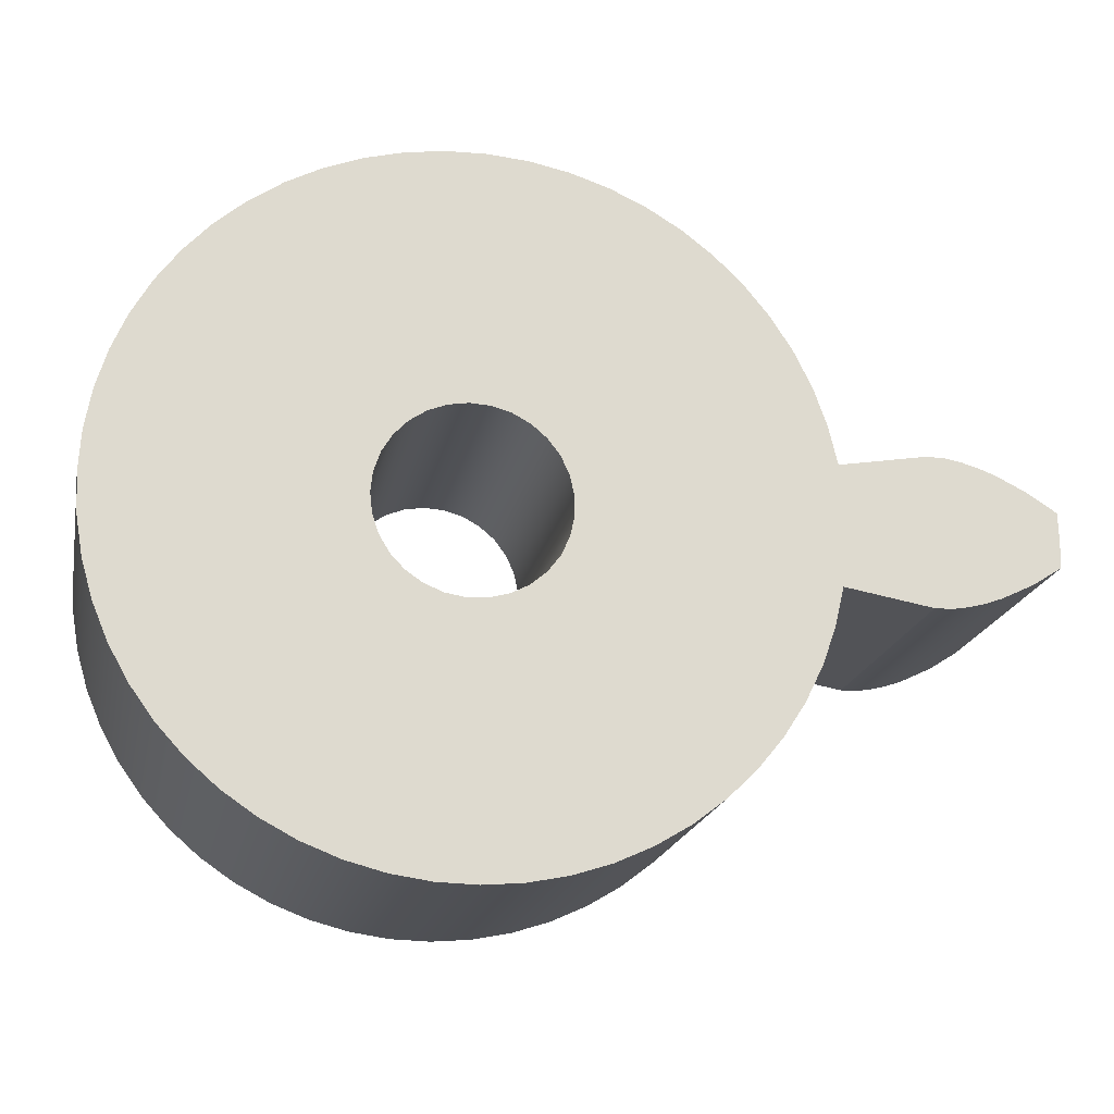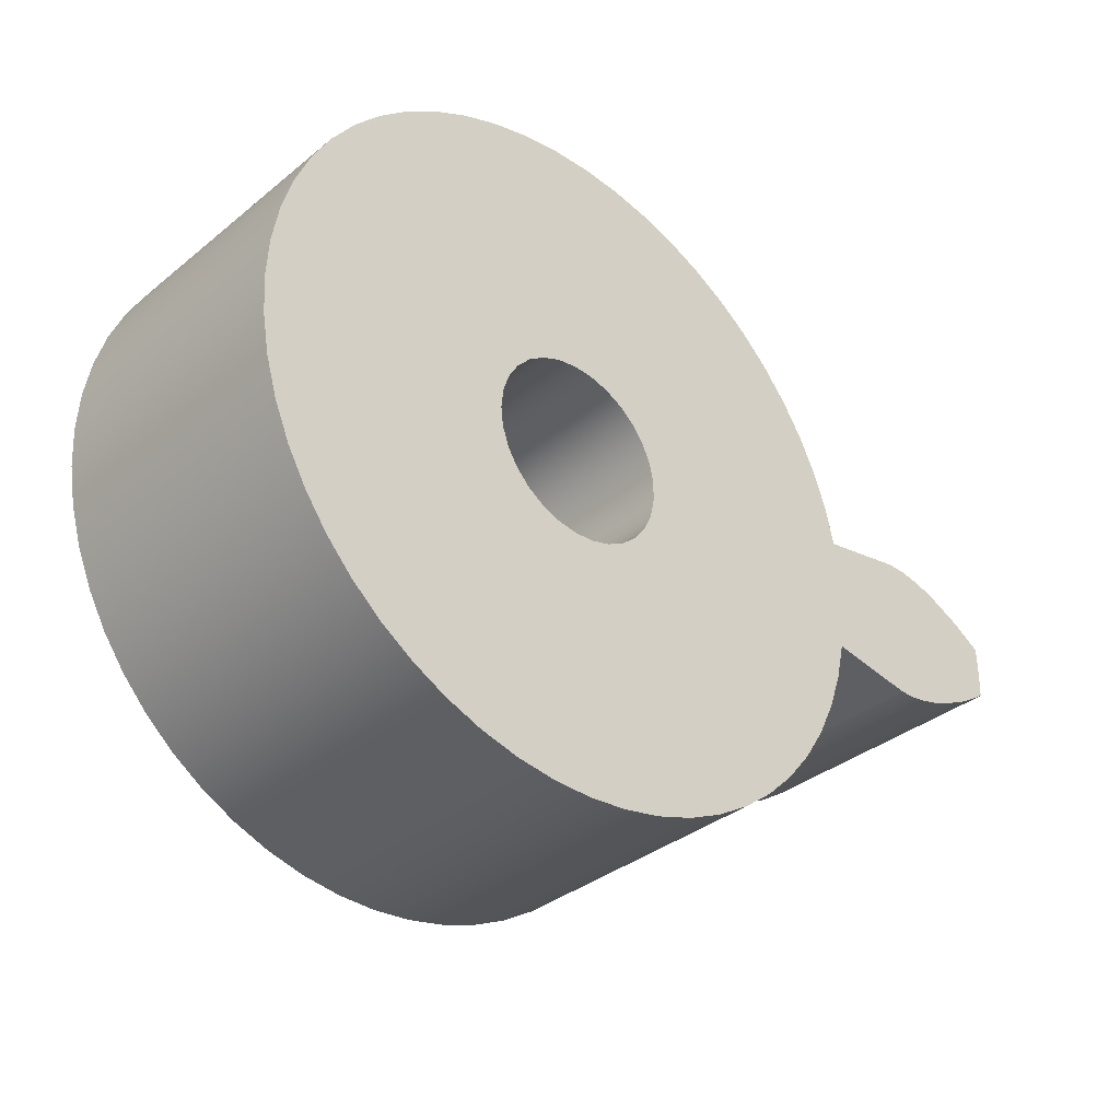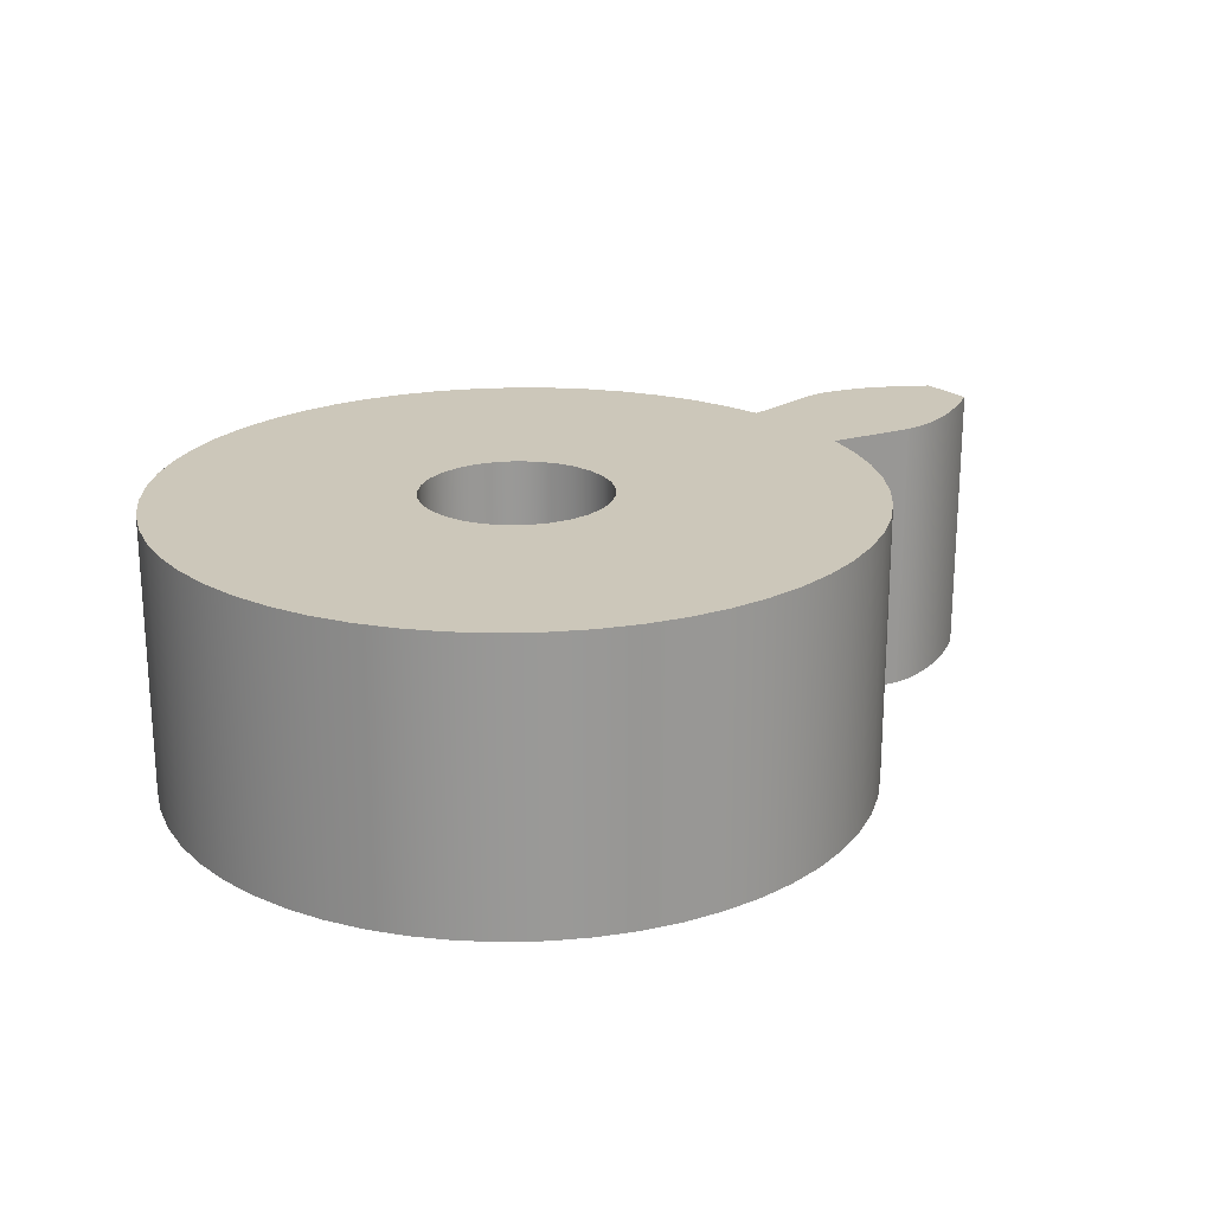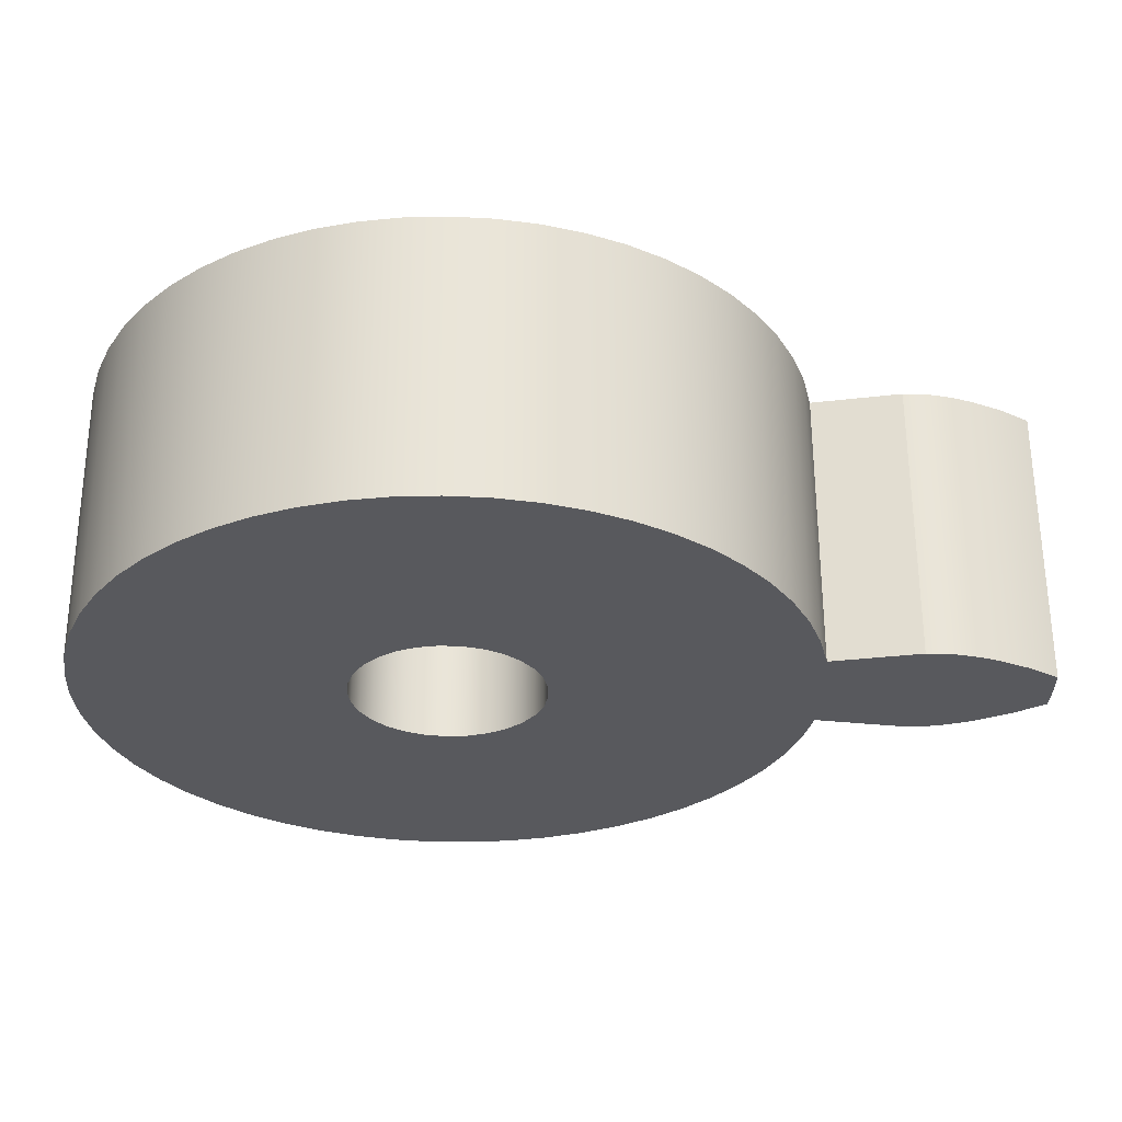
<metadata>
{"format":"obj","ext":"obj","renderer":"f3d","projection":"perspective","resolution":1024,"background":"white","views":[{"elev":-19.2,"azim":-11.5,"up":"+Y"},{"elev":-34.5,"azim":-42.6,"up":"+Y"},{"elev":21.5,"azim":-36.9,"up":"+Z"},{"elev":60.2,"azim":-0.2,"up":"+Y"}]}
</metadata>
<code>
v 0.3694 -0.06433 0.3
v 0.3694 -0.06433 0
v 0.4629 -0.08041 0
v 0.4629 -0.08041 0.3
v 0.3694 0.06433 0
v 0.3694 0.06433 0.3
v 0.4629 0.08041 0.3
v 0.4629 0.08041 0
v 0.3694 -0.06433 0
v 0.3596 -0.106 0
v 0.3452 -0.1463 0
v 0.3263 -0.1847 0
v 0.3031 -0.2206 0
v 0.276 -0.2538 0
v 0.2453 -0.2835 0
v 0.2114 -0.3097 0
v 0.1747 -0.3317 0
v 0.1358 -0.3495 0
v 0.09507 -0.3627 0
v 0.05313 -0.3711 0
v 0.01049 -0.3748 0
v -0.03228 -0.3735 0
v -0.07464 -0.3674 0
v -0.116 -0.3565 0
v -0.1559 -0.341 0
v -0.1937 -0.321 0
v -0.229 -0.2968 0
v -0.2614 -0.2688 0
v -0.2903 -0.2373 0
v -0.3154 -0.2026 0
v -0.3365 -0.1654 0
v -0.3531 -0.1259 0
v -0.3652 -0.08489 0
v -0.3725 -0.04272 0
v -0.3749 1.206e-16 0
v -0.3725 0.04272 0
v -0.3652 0.08489 0
v -0.3531 0.1259 0
v -0.3365 0.1654 0
v -0.3154 0.2026 0
v -0.2903 0.2373 0
v -0.2614 0.2688 0
v -0.229 0.2968 0
v -0.1937 0.321 0
v -0.1559 0.341 0
v -0.116 0.3565 0
v -0.07464 0.3674 0
v -0.03228 0.3735 0
v 0.01049 0.3748 0
v 0.05313 0.3711 0
v 0.09507 0.3627 0
v 0.1358 0.3495 0
v 0.1747 0.3317 0
v 0.2114 0.3097 0
v 0.2453 0.2835 0
v 0.276 0.2538 0
v 0.3031 0.2206 0
v 0.3263 0.1847 0
v 0.3452 0.1463 0
v 0.3596 0.106 0
v 0.3694 0.06433 0
v 0.4629 0.08041 0
v 0.4814 0.08017 0
v 0.4997 0.07697 0
v 0.5175 0.07203 0
v 0.5349 0.06562 0
v 0.5681 0.04936 0
v 0.5993 0.02937 0
v 0.5999 0.009795 0
v 0.5999 -0.009795 0
v 0.5993 -0.02937 0
v 0.5681 -0.04936 0
v 0.5349 -0.06562 0
v 0.5175 -0.07203 0
v 0.4997 -0.07697 0
v 0.4814 -0.08017 0
v 0.4629 -0.08041 0
v -0.1 -1.225e-17 0
v -0.09766 -0.0215 0
v -0.09076 -0.04199 0
v -0.07961 -0.06052 0
v -0.06474 -0.07622 0
v -0.04684 -0.08835 0
v -0.02675 -0.09635 0
v -0.005414 -0.09985 0
v 0.01618 -0.09868 0
v 0.03701 -0.0929 0
v 0.05612 -0.08277 0
v 0.0726 -0.06877 0
v 0.08569 -0.05156 0
v 0.09477 -0.03193 0
v 0.09941 -0.01081 0
v 0.09941 0.01081 0
v 0.09477 0.03193 0
v 0.08569 0.05156 0
v 0.0726 0.06877 0
v 0.05612 0.08277 0
v 0.03701 0.0929 0
v 0.01618 0.09868 0
v -0.005414 0.09985 0
v -0.02675 0.09635 0
v -0.04684 0.08835 0
v -0.06474 0.07622 0
v -0.07961 0.06052 0
v -0.09076 0.04199 0
v -0.09766 0.0215 0
v 0.5993 -0.02937 0
v 0.5999 -0.009795 0
v 0.5999 0.009795 0
v 0.5993 0.02937 0
v 0.5993 0.02937 0.3
v 0.5999 0.009795 0.3
v 0.5999 -0.009795 0.3
v 0.5993 -0.02937 0.3
v 0.5993 0.02937 0
v 0.5681 0.04936 0
v 0.5349 0.06562 0
v 0.5175 0.07203 0
v 0.4997 0.07697 0
v 0.4814 0.08017 0
v 0.4629 0.08041 0
v 0.4629 0.08041 0.3
v 0.4814 0.08017 0.3
v 0.4997 0.07697 0.3
v 0.5175 0.07203 0.3
v 0.5349 0.06562 0.3
v 0.5681 0.04936 0.3
v 0.5993 0.02937 0.3
v 0.4629 -0.08041 0
v 0.4814 -0.08017 0
v 0.4997 -0.07697 0
v 0.5175 -0.07203 0
v 0.5349 -0.06562 0
v 0.5681 -0.04936 0
v 0.5993 -0.02937 0
v 0.5993 -0.02937 0.3
v 0.5681 -0.04936 0.3
v 0.5349 -0.06562 0.3
v 0.5175 -0.07203 0.3
v 0.4997 -0.07697 0.3
v 0.4814 -0.08017 0.3
v 0.4629 -0.08041 0.3
v -0.1 -1.225e-17 0.3
v -0.09766 -0.0215 0.3
v -0.09076 -0.04199 0.3
v -0.07961 -0.06052 0.3
v -0.06474 -0.07622 0.3
v -0.04684 -0.08835 0.3
v -0.02675 -0.09635 0.3
v -0.005414 -0.09985 0.3
v 0.01618 -0.09868 0.3
v 0.03701 -0.0929 0.3
v 0.05612 -0.08277 0.3
v 0.0726 -0.06877 0.3
v 0.08569 -0.05156 0.3
v 0.09477 -0.03193 0.3
v 0.09941 -0.01081 0.3
v 0.09941 0.01081 0.3
v 0.09477 0.03193 0.3
v 0.08569 0.05156 0.3
v 0.0726 0.06877 0.3
v 0.05612 0.08277 0.3
v 0.03701 0.0929 0.3
v 0.01618 0.09868 0.3
v -0.005414 0.09985 0.3
v -0.02675 0.09635 0.3
v -0.04684 0.08835 0.3
v -0.06474 0.07622 0.3
v -0.07961 0.06052 0.3
v -0.09076 0.04199 0.3
v -0.09766 0.0215 0.3
v -0.1 -1.225e-17 0
v -0.09766 0.0215 0
v -0.09076 0.04199 0
v -0.07961 0.06052 0
v -0.06474 0.07622 0
v -0.04684 0.08835 0
v -0.02675 0.09635 0
v -0.005414 0.09985 0
v 0.01618 0.09868 0
v 0.03701 0.0929 0
v 0.05612 0.08277 0
v 0.0726 0.06877 0
v 0.08569 0.05156 0
v 0.09477 0.03193 0
v 0.09941 0.01081 0
v 0.09941 -0.01081 0
v 0.09477 -0.03193 0
v 0.08569 -0.05156 0
v 0.0726 -0.06877 0
v 0.05612 -0.08277 0
v 0.03701 -0.0929 0
v 0.01618 -0.09868 0
v -0.005414 -0.09985 0
v -0.02675 -0.09635 0
v -0.04684 -0.08835 0
v -0.06474 -0.07622 0
v -0.07961 -0.06052 0
v -0.09076 -0.04199 0
v -0.09766 -0.0215 0
v -0.1 -1.225e-17 0.3
v -0.1 -1.225e-17 0
v 0.3694 -0.06433 0
v 0.3694 -0.06433 0.3
v 0.3596 -0.106 0.3
v 0.3452 -0.1463 0.3
v 0.3263 -0.1847 0.3
v 0.3031 -0.2206 0.3
v 0.276 -0.2538 0.3
v 0.2453 -0.2835 0.3
v 0.2114 -0.3097 0.3
v 0.1747 -0.3317 0.3
v 0.1358 -0.3495 0.3
v 0.09507 -0.3627 0.3
v 0.05313 -0.3711 0.3
v 0.01049 -0.3748 0.3
v -0.03228 -0.3735 0.3
v -0.07464 -0.3674 0.3
v -0.116 -0.3565 0.3
v -0.1559 -0.341 0.3
v -0.1937 -0.321 0.3
v -0.229 -0.2968 0.3
v -0.2614 -0.2688 0.3
v -0.2903 -0.2373 0.3
v -0.3154 -0.2026 0.3
v -0.3365 -0.1654 0.3
v -0.3531 -0.1259 0.3
v -0.3652 -0.08489 0.3
v -0.3725 -0.04272 0.3
v -0.3749 1.206e-16 0.3
v -0.3725 0.04272 0.3
v -0.3652 0.08489 0.3
v -0.3531 0.1259 0.3
v -0.3365 0.1654 0.3
v -0.3154 0.2026 0.3
v -0.2903 0.2373 0.3
v -0.2614 0.2688 0.3
v -0.229 0.2968 0.3
v -0.1937 0.321 0.3
v -0.1559 0.341 0.3
v -0.116 0.3565 0.3
v -0.07464 0.3674 0.3
v -0.03228 0.3735 0.3
v 0.01049 0.3748 0.3
v 0.05313 0.3711 0.3
v 0.09507 0.3627 0.3
v 0.1358 0.3495 0.3
v 0.1747 0.3317 0.3
v 0.2114 0.3097 0.3
v 0.2453 0.2835 0.3
v 0.276 0.2538 0.3
v 0.3031 0.2206 0.3
v 0.3263 0.1847 0.3
v 0.3452 0.1463 0.3
v 0.3596 0.106 0.3
v 0.3694 0.06433 0.3
v 0.3694 0.06433 0
v 0.3596 0.106 0
v 0.3452 0.1463 0
v 0.3263 0.1847 0
v 0.3031 0.2206 0
v 0.276 0.2538 0
v 0.2453 0.2835 0
v 0.2114 0.3097 0
v 0.1747 0.3317 0
v 0.1358 0.3495 0
v 0.09507 0.3627 0
v 0.05313 0.3711 0
v 0.01049 0.3748 0
v -0.03228 0.3735 0
v -0.07464 0.3674 0
v -0.116 0.3565 0
v -0.1559 0.341 0
v -0.1937 0.321 0
v -0.229 0.2968 0
v -0.2614 0.2688 0
v -0.2903 0.2373 0
v -0.3154 0.2026 0
v -0.3365 0.1654 0
v -0.3531 0.1259 0
v -0.3652 0.08489 0
v -0.3725 0.04272 0
v -0.3749 1.206e-16 0
v -0.3725 -0.04272 0
v -0.3652 -0.08489 0
v -0.3531 -0.1259 0
v -0.3365 -0.1654 0
v -0.3154 -0.2026 0
v -0.2903 -0.2373 0
v -0.2614 -0.2688 0
v -0.229 -0.2968 0
v -0.1937 -0.321 0
v -0.1559 -0.341 0
v -0.116 -0.3565 0
v -0.07464 -0.3674 0
v -0.03228 -0.3735 0
v 0.01049 -0.3748 0
v 0.05313 -0.3711 0
v 0.09507 -0.3627 0
v 0.1358 -0.3495 0
v 0.1747 -0.3317 0
v 0.2114 -0.3097 0
v 0.2453 -0.2835 0
v 0.276 -0.2538 0
v 0.3031 -0.2206 0
v 0.3263 -0.1847 0
v 0.3452 -0.1463 0
v 0.3596 -0.106 0
v 0.3694 0.06433 0.3
v 0.3596 0.106 0.3
v 0.3452 0.1463 0.3
v 0.3263 0.1847 0.3
v 0.3031 0.2206 0.3
v 0.276 0.2538 0.3
v 0.2453 0.2835 0.3
v 0.2114 0.3097 0.3
v 0.1747 0.3317 0.3
v 0.1358 0.3495 0.3
v 0.09507 0.3627 0.3
v 0.05313 0.3711 0.3
v 0.01049 0.3748 0.3
v -0.03228 0.3735 0.3
v -0.07464 0.3674 0.3
v -0.116 0.3565 0.3
v -0.1559 0.341 0.3
v -0.1937 0.321 0.3
v -0.229 0.2968 0.3
v -0.2614 0.2688 0.3
v -0.2903 0.2373 0.3
v -0.3154 0.2026 0.3
v -0.3365 0.1654 0.3
v -0.3531 0.1259 0.3
v -0.3652 0.08489 0.3
v -0.3725 0.04272 0.3
v -0.3749 1.206e-16 0.3
v -0.3725 -0.04272 0.3
v -0.3652 -0.08489 0.3
v -0.3531 -0.1259 0.3
v -0.3365 -0.1654 0.3
v -0.3154 -0.2026 0.3
v -0.2903 -0.2373 0.3
v -0.2614 -0.2688 0.3
v -0.229 -0.2968 0.3
v -0.1937 -0.321 0.3
v -0.1559 -0.341 0.3
v -0.116 -0.3565 0.3
v -0.07464 -0.3674 0.3
v -0.03228 -0.3735 0.3
v 0.01049 -0.3748 0.3
v 0.05313 -0.3711 0.3
v 0.09507 -0.3627 0.3
v 0.1358 -0.3495 0.3
v 0.1747 -0.3317 0.3
v 0.2114 -0.3097 0.3
v 0.2453 -0.2835 0.3
v 0.276 -0.2538 0.3
v 0.3031 -0.2206 0.3
v 0.3263 -0.1847 0.3
v 0.3452 -0.1463 0.3
v 0.3596 -0.106 0.3
v 0.3694 -0.06433 0.3
v 0.4629 -0.08041 0.3
v 0.4814 -0.08017 0.3
v 0.4997 -0.07697 0.3
v 0.5175 -0.07203 0.3
v 0.5349 -0.06562 0.3
v 0.5681 -0.04936 0.3
v 0.5993 -0.02937 0.3
v 0.5999 -0.009795 0.3
v 0.5999 0.009795 0.3
v 0.5993 0.02937 0.3
v 0.5681 0.04936 0.3
v 0.5349 0.06562 0.3
v 0.5175 0.07203 0.3
v 0.4997 0.07697 0.3
v 0.4814 0.08017 0.3
v 0.4629 0.08041 0.3
v -0.1 -1.225e-17 0.3
v -0.09766 0.0215 0.3
v -0.09076 0.04199 0.3
v -0.07961 0.06052 0.3
v -0.06474 0.07622 0.3
v -0.04684 0.08835 0.3
v -0.02675 0.09635 0.3
v -0.005414 0.09985 0.3
v 0.01618 0.09868 0.3
v 0.03701 0.0929 0.3
v 0.05612 0.08277 0.3
v 0.0726 0.06877 0.3
v 0.08569 0.05156 0.3
v 0.09477 0.03193 0.3
v 0.09941 0.01081 0.3
v 0.09941 -0.01081 0.3
v 0.09477 -0.03193 0.3
v 0.08569 -0.05156 0.3
v 0.0726 -0.06877 0.3
v 0.05612 -0.08277 0.3
v 0.03701 -0.0929 0.3
v 0.01618 -0.09868 0.3
v -0.005414 -0.09985 0.3
v -0.02675 -0.09635 0.3
v -0.04684 -0.08835 0.3
v -0.06474 -0.07622 0.3
v -0.07961 -0.06052 0.3
v -0.09076 -0.04199 0.3
v -0.09766 -0.0215 0.3
f 2 3 1
f 1 3 4
f 6 7 5
f 5 7 8
f 10 91 9
f 9 91 92
f 9 92 61
f 61 92 93
f 61 93 94
f 10 11 91
f 91 11 90
f 90 11 12
f 90 12 13
f 90 13 89
f 89 13 14
f 89 14 15
f 89 15 88
f 88 15 16
f 88 16 17
f 88 17 87
f 87 17 18
f 87 18 19
f 87 19 86
f 86 19 20
f 86 20 21
f 86 21 85
f 85 21 22
f 85 22 23
f 85 23 84
f 84 23 24
f 84 24 25
f 84 25 83
f 83 25 26
f 83 26 82
f 82 26 27
f 82 27 28
f 82 28 81
f 81 28 29
f 81 29 30
f 81 30 80
f 80 30 31
f 80 31 32
f 80 32 79
f 79 32 33
f 79 33 34
f 79 34 78
f 78 34 35
f 78 35 36
f 78 36 106
f 106 36 37
f 106 37 38
f 106 38 105
f 105 38 39
f 105 39 40
f 105 40 104
f 104 40 41
f 104 41 42
f 104 42 103
f 103 42 43
f 103 43 44
f 103 44 102
f 102 44 45
f 102 45 101
f 101 45 46
f 101 46 47
f 101 47 100
f 100 47 48
f 100 48 49
f 100 49 99
f 99 49 50
f 99 50 51
f 99 51 98
f 98 51 52
f 98 52 53
f 98 53 97
f 97 53 54
f 97 54 55
f 97 55 96
f 96 55 56
f 96 56 57
f 96 57 95
f 95 57 58
f 95 58 59
f 95 59 94
f 94 59 60
f 94 60 61
f 61 62 9
f 9 62 77
f 77 62 63
f 77 63 76
f 76 63 75
f 75 63 64
f 75 64 74
f 74 64 65
f 74 65 73
f 73 65 66
f 73 66 72
f 72 66 67
f 72 67 70
f 70 67 69
f 69 67 68
f 70 71 72
f 114 107 113
f 113 107 108
f 113 108 112
f 112 108 109
f 112 109 111
f 111 109 110
f 115 116 128
f 128 116 127
f 127 116 117
f 127 117 126
f 126 117 118
f 126 118 125
f 125 118 119
f 125 119 124
f 124 119 120
f 124 120 123
f 123 120 121
f 123 121 122
f 129 130 142
f 142 130 141
f 141 130 131
f 141 131 140
f 140 131 132
f 140 132 139
f 139 132 133
f 139 133 138
f 138 133 134
f 138 134 137
f 137 134 135
f 137 135 136
f 144 200 143
f 143 200 202
f 201 172 171
f 171 172 173
f 171 173 170
f 170 173 174
f 170 174 169
f 169 174 175
f 169 175 168
f 168 175 176
f 168 176 167
f 167 176 177
f 167 177 166
f 166 177 178
f 166 178 165
f 165 178 179
f 165 179 164
f 164 179 180
f 164 180 163
f 163 180 181
f 163 181 162
f 162 181 182
f 162 182 161
f 161 182 183
f 161 183 160
f 160 183 184
f 160 184 159
f 159 184 185
f 159 185 158
f 158 185 186
f 158 186 157
f 157 186 187
f 157 187 156
f 156 187 188
f 156 188 155
f 155 188 189
f 155 189 154
f 154 189 190
f 154 190 153
f 153 190 191
f 153 191 152
f 152 191 192
f 152 192 151
f 151 192 193
f 151 193 150
f 150 193 194
f 150 194 149
f 149 194 195
f 149 195 148
f 148 195 196
f 148 196 147
f 147 196 197
f 147 197 146
f 146 197 198
f 146 198 145
f 145 198 199
f 145 199 144
f 144 199 200
f 203 204 308
f 308 204 205
f 308 205 307
f 307 205 206
f 307 206 306
f 306 206 207
f 306 207 305
f 305 207 208
f 305 208 304
f 304 208 209
f 304 209 303
f 303 209 210
f 303 210 302
f 302 210 211
f 302 211 301
f 301 211 212
f 301 212 300
f 300 212 213
f 300 213 299
f 299 213 214
f 299 214 298
f 298 214 215
f 298 215 297
f 297 215 216
f 297 216 296
f 296 216 217
f 296 217 295
f 295 217 218
f 295 218 294
f 294 218 219
f 294 219 293
f 293 219 220
f 293 220 292
f 292 220 221
f 292 221 291
f 291 221 222
f 291 222 290
f 290 222 223
f 290 223 289
f 289 223 224
f 289 224 288
f 288 224 225
f 288 225 287
f 287 225 226
f 287 226 286
f 286 226 227
f 286 227 285
f 285 227 228
f 285 228 284
f 284 228 229
f 284 229 283
f 283 229 230
f 283 230 282
f 282 230 231
f 282 231 281
f 281 231 232
f 281 232 280
f 280 232 233
f 280 233 279
f 279 233 234
f 279 234 278
f 278 234 235
f 278 235 277
f 277 235 236
f 277 236 276
f 276 236 237
f 276 237 275
f 275 237 238
f 275 238 274
f 274 238 239
f 274 239 273
f 273 239 240
f 273 240 272
f 272 240 241
f 272 241 271
f 271 241 242
f 271 242 270
f 270 242 243
f 270 243 269
f 269 243 244
f 269 244 268
f 268 244 245
f 268 245 267
f 267 245 246
f 267 246 266
f 266 246 247
f 266 247 265
f 265 247 248
f 265 248 264
f 264 248 249
f 264 249 263
f 263 249 250
f 263 250 262
f 262 250 251
f 262 251 261
f 261 251 252
f 261 252 260
f 260 252 253
f 260 253 259
f 259 253 254
f 259 254 258
f 258 254 255
f 258 255 257
f 257 255 256
f 310 391 309
f 309 391 392
f 309 392 393
f 310 311 391
f 391 311 390
f 390 311 312
f 390 312 313
f 390 313 389
f 389 313 314
f 389 314 315
f 389 315 388
f 388 315 316
f 388 316 317
f 388 317 387
f 387 317 318
f 387 318 319
f 387 319 386
f 386 319 320
f 386 320 321
f 386 321 385
f 385 321 322
f 385 322 323
f 385 323 384
f 384 323 324
f 384 324 325
f 384 325 383
f 383 325 326
f 383 326 382
f 382 326 327
f 382 327 328
f 382 328 381
f 381 328 329
f 381 329 330
f 381 330 380
f 380 330 331
f 380 331 332
f 380 332 379
f 379 332 333
f 379 333 334
f 379 334 378
f 378 334 335
f 378 335 336
f 378 336 406
f 406 336 337
f 406 337 338
f 406 338 405
f 405 338 339
f 405 339 340
f 405 340 404
f 404 340 341
f 404 341 342
f 404 342 403
f 403 342 343
f 403 343 344
f 403 344 402
f 402 344 345
f 402 345 401
f 401 345 346
f 401 346 347
f 401 347 400
f 400 347 348
f 400 348 349
f 400 349 399
f 399 349 350
f 399 350 351
f 399 351 398
f 398 351 352
f 398 352 353
f 398 353 397
f 397 353 354
f 397 354 355
f 397 355 396
f 396 355 356
f 396 356 357
f 396 357 395
f 395 357 358
f 395 358 359
f 395 359 394
f 394 359 360
f 394 360 361
f 362 377 361
f 361 377 309
f 361 309 393
f 377 362 376
f 376 362 363
f 376 363 364
f 376 364 375
f 375 364 365
f 375 365 374
f 374 365 366
f 374 366 373
f 373 366 367
f 373 367 372
f 372 367 369
f 372 369 370
f 367 368 369
f 370 371 372
f 393 394 361

</code>
